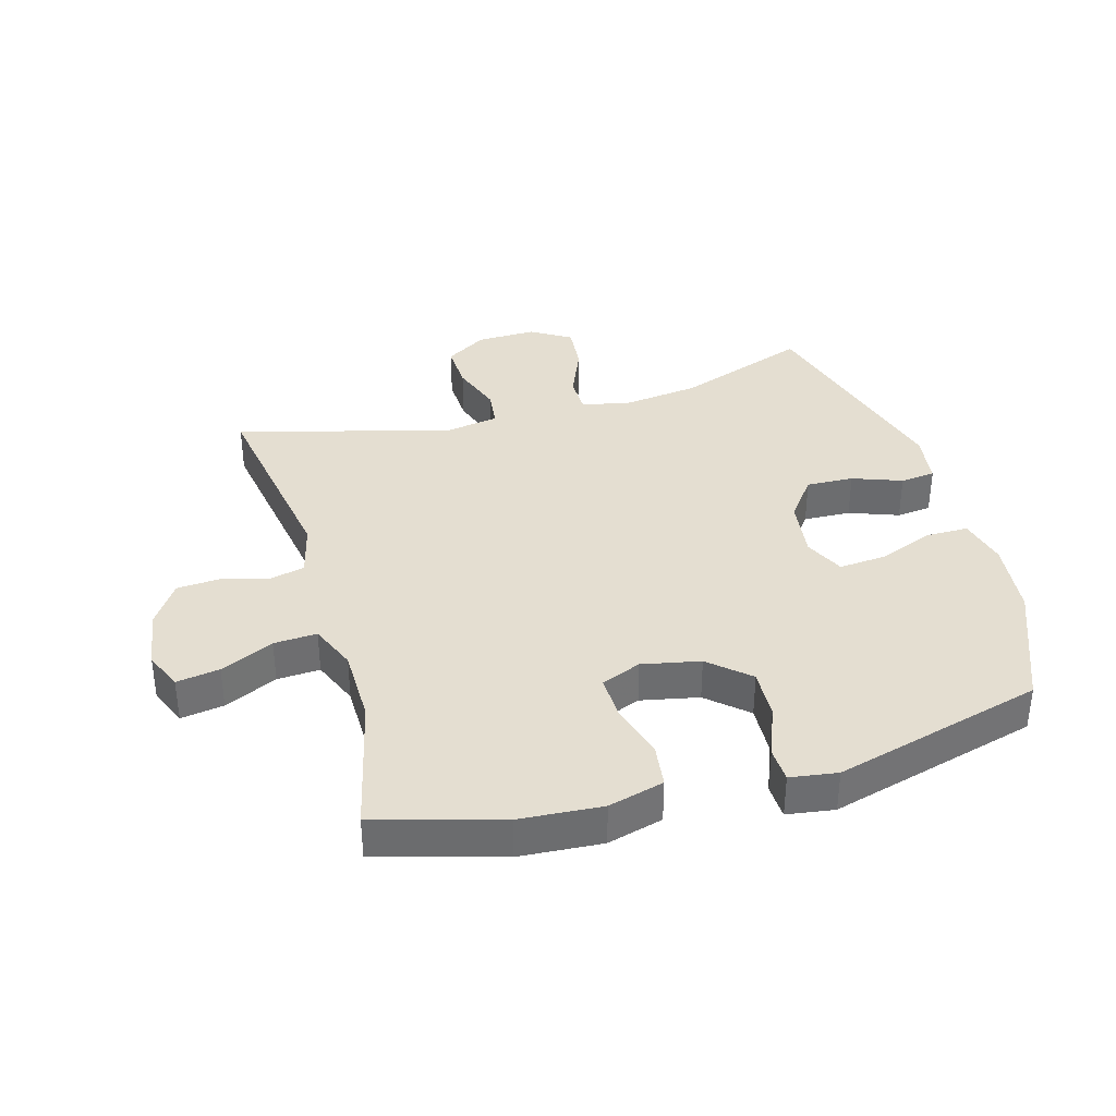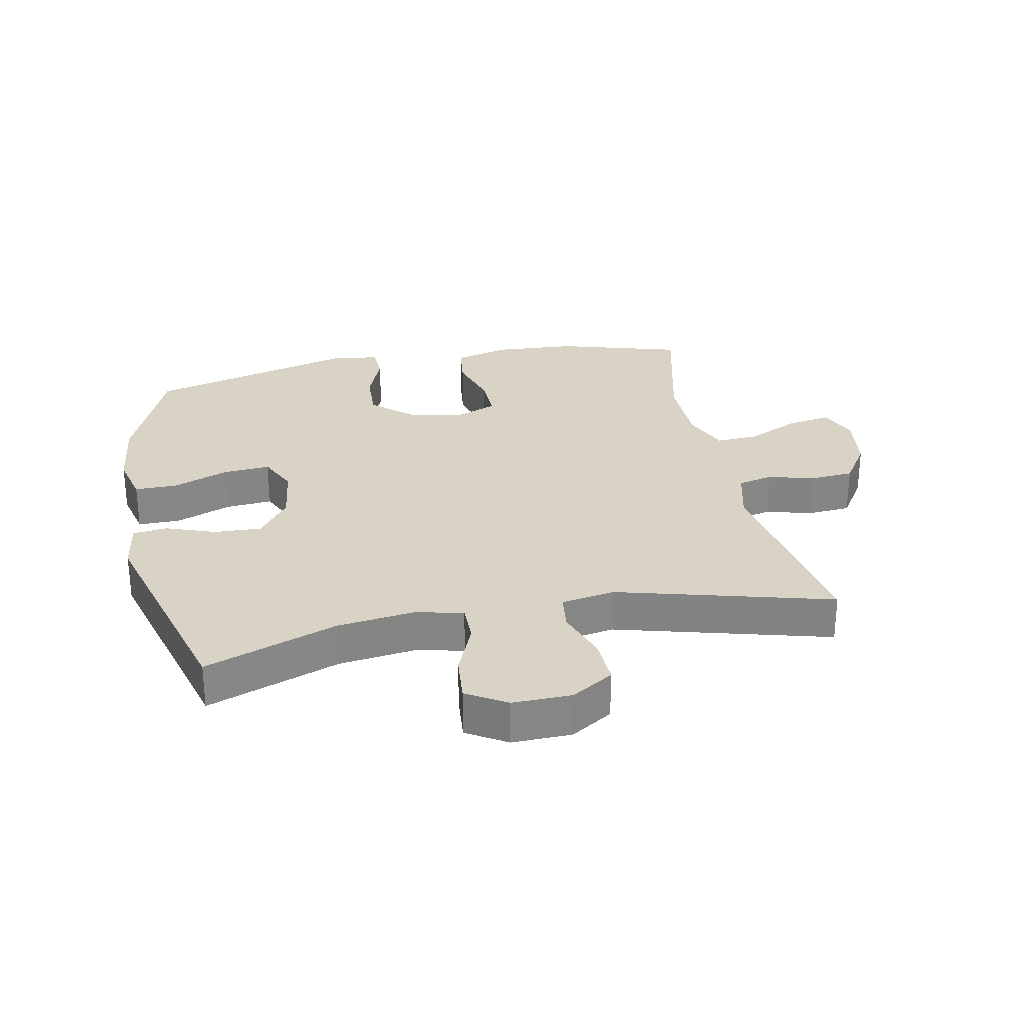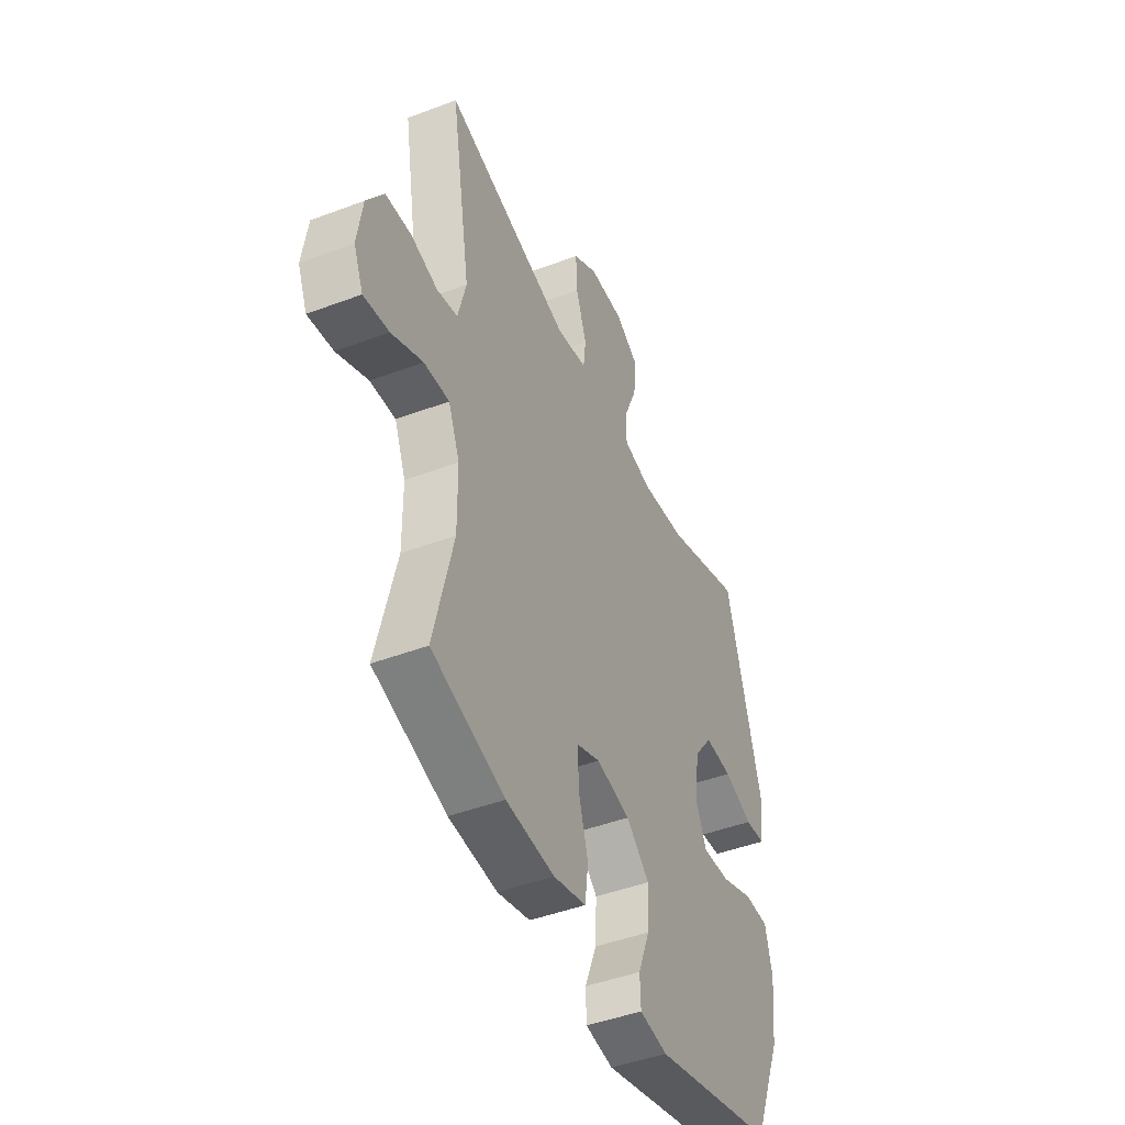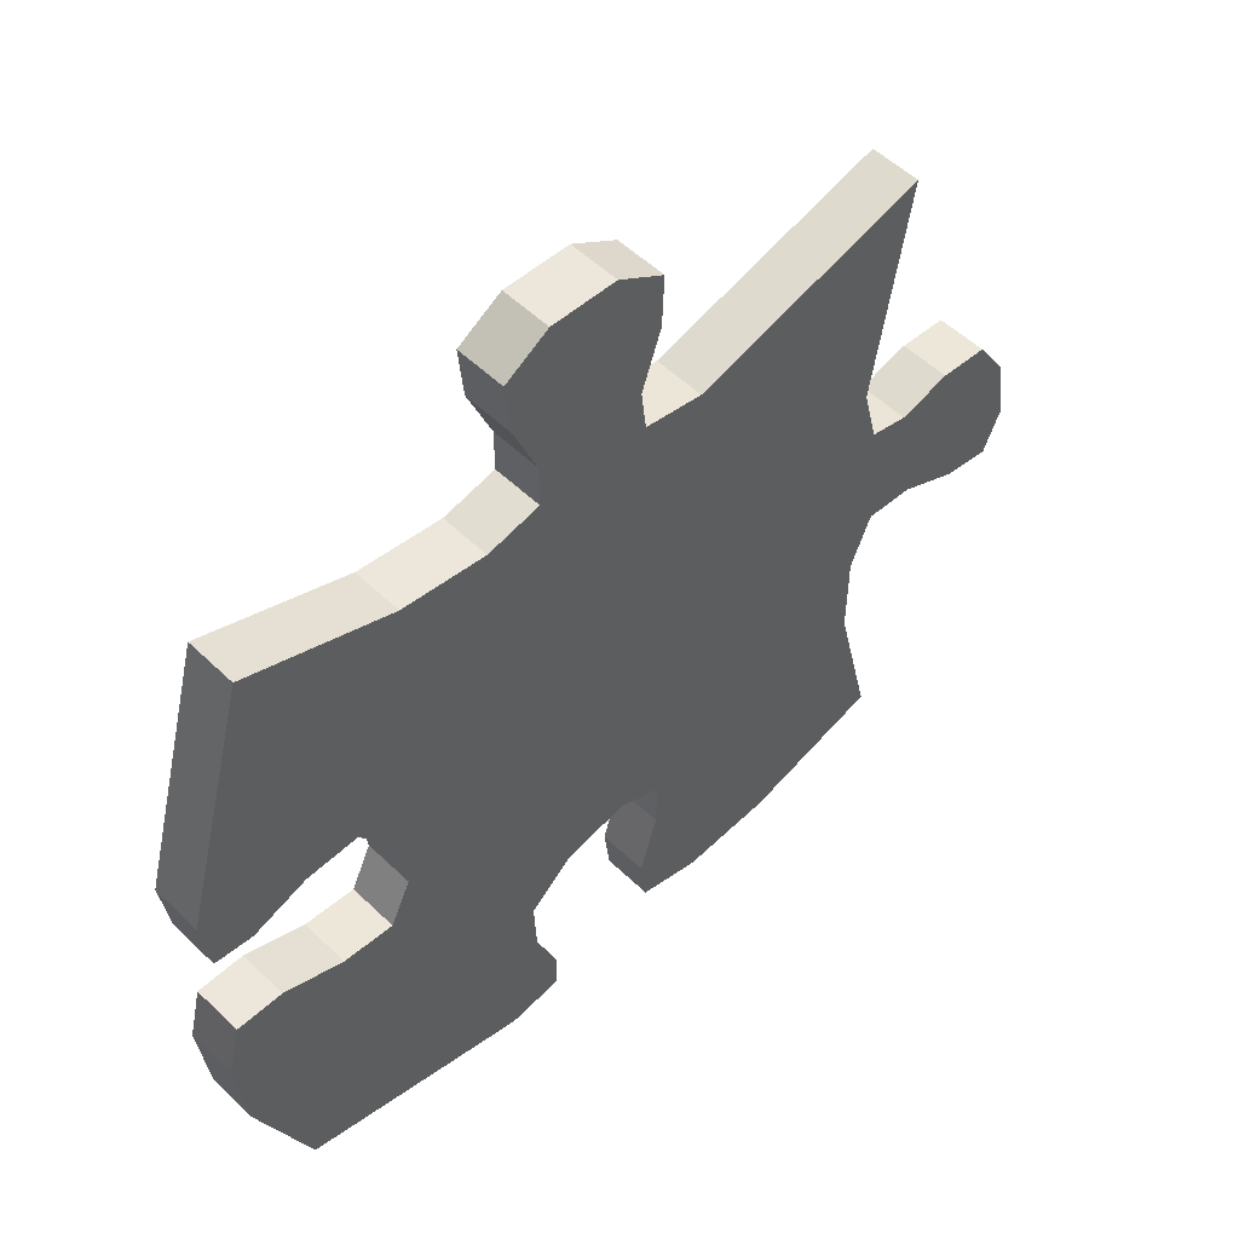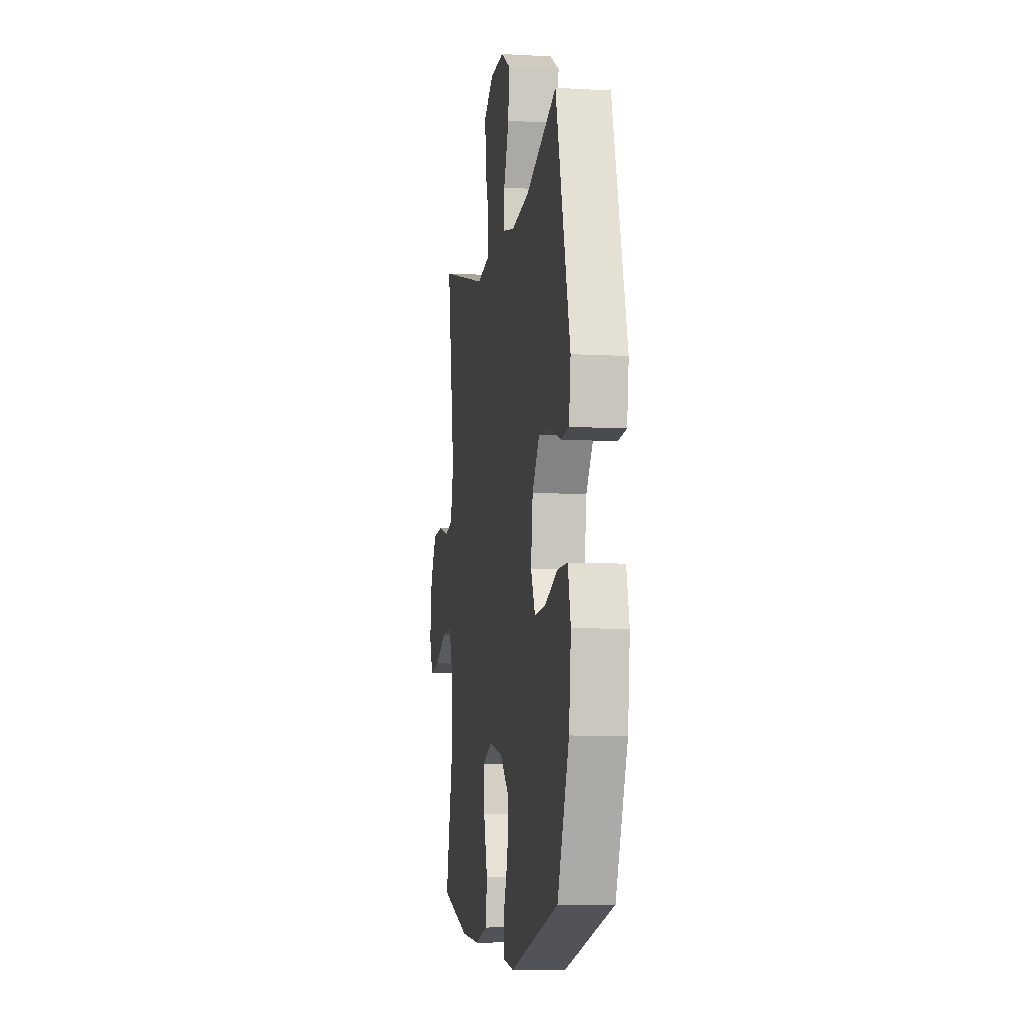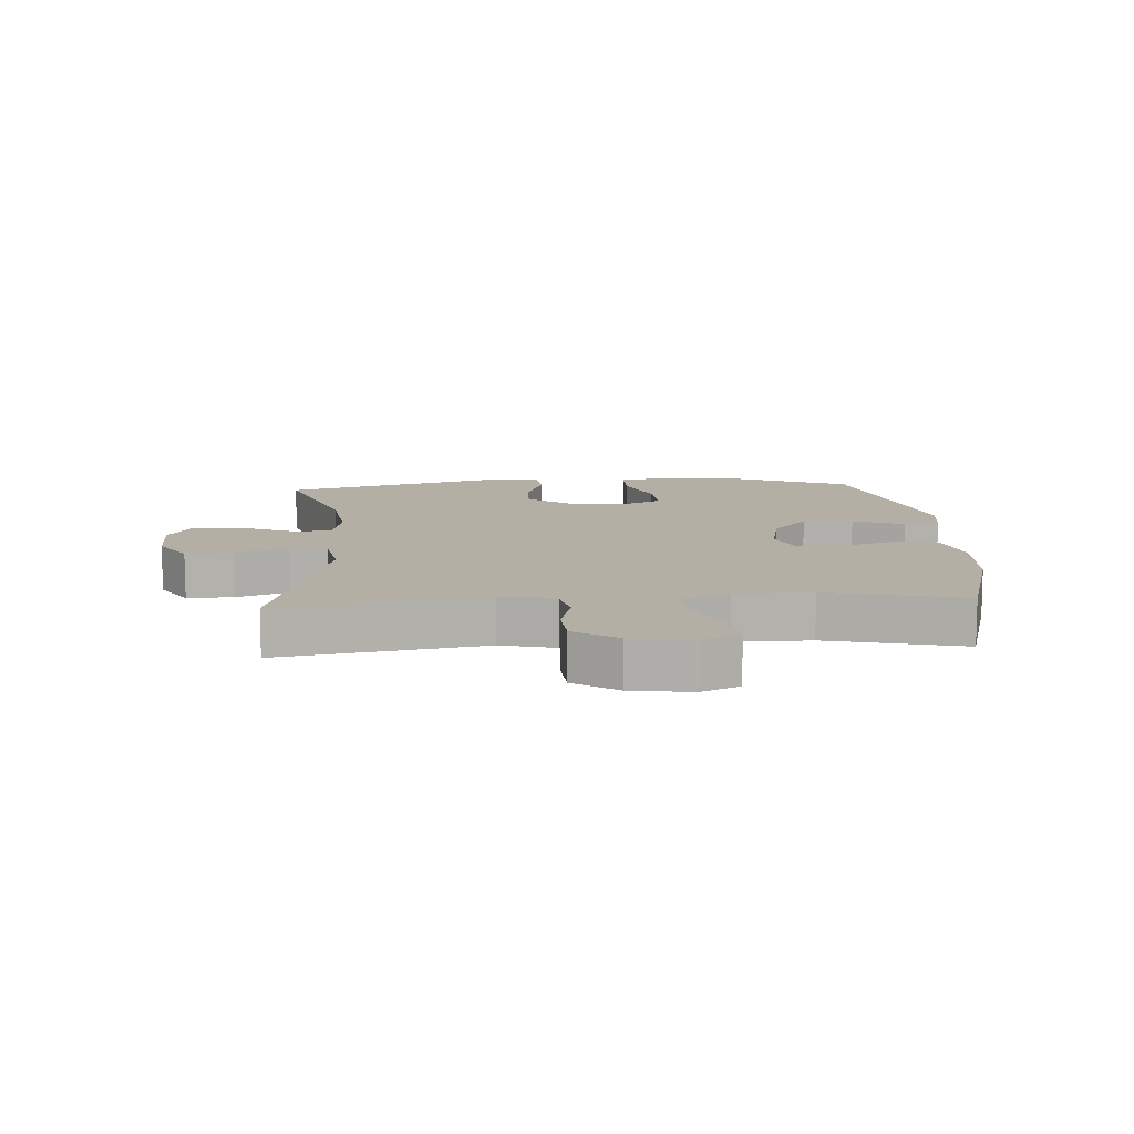
<metadata>
{"format":"obj","ext":"obj","renderer":"f3d","projection":"perspective","resolution":1024,"background":"white","views":[{"elev":36.4,"azim":164.1,"up":"+Y"},{"elev":28.3,"azim":-11.4,"up":"+Y"},{"elev":-45.6,"azim":113.5,"up":"+Z"},{"elev":53.0,"azim":-44.2,"up":"+Z"},{"elev":-7.9,"azim":-99.0,"up":"+Z"},{"elev":11.3,"azim":86.1,"up":"+Y"}]}
</metadata>
<code>
v -0.5 0.07 -0.5
v -0.58 0.07 -0.304
v -0.594 0.07 -0.18
v -0.575 0.07 -0.101
v -0.507 0.07 -0.101
v -0.417 0.07 -0.136
v -0.342 0.07 -0.142
v -0.312 0.07 -0.078
v -0.325 0.07 0.018
v -0.375 0.07 0.085
v -0.451 0.07 0.082
v -0.53 0.07 0.053
v -0.586 0.07 0.059
v -0.598 0.07 0.144
v -0.5 0.07 0.5
v -0.287 0.07 0.422
v -0.164 0.07 0.406
v -0.087 0.07 0.423
v -0.087 0.07 0.485
v -0.123 0.07 0.571
v -0.13 0.07 0.647
v -0.066 0.07 0.686
v 0.029 0.07 0.684
v 0.096 0.07 0.642
v 0.093 0.07 0.566
v 0.064 0.07 0.482
v 0.071 0.07 0.422
v 0.157 0.07 0.407
v 0.5 0.07 0.5
v 0.446 0.07 0.173
v 0.468 0.07 0.086
v 0.524 0.07 0.073
v 0.598 0.07 0.093
v 0.668 0.07 0.088
v 0.714 0.07 0.018
v 0.728 0.07 -0.078
v 0.702 0.07 -0.139
v 0.633 0.07 -0.128
v 0.548 0.07 -0.088
v 0.479 0.07 -0.084
v 0.448 0.07 -0.159
v 0.447 0.07 -0.281
v 0.5 0.07 -0.5
v 0.301 0.07 -0.558
v 0.169 0.07 -0.567
v 0.08 0.07 -0.543
v 0.071 0.07 -0.473
v 0.097 0.07 -0.384
v 0.099 0.07 -0.312
v 0.035 0.07 -0.286
v -0.058 0.07 -0.305
v -0.121 0.07 -0.361
v -0.117 0.07 -0.442
v -0.085 0.07 -0.524
v -0.087 0.07 -0.58
v -0.163 0.07 -0.591
v -0.5 0 -0.5
v -0.58 0 -0.304
v -0.594 0 -0.18
v -0.575 0 -0.101
v -0.507 0 -0.101
v -0.417 0 -0.136
v -0.342 0 -0.142
v -0.312 0 -0.078
v -0.325 0 0.018
v -0.375 0 0.085
v -0.451 0 0.082
v -0.53 0 0.053
v -0.586 0 0.059
v -0.598 0 0.144
v -0.5 0 0.5
v -0.287 0 0.422
v -0.164 0 0.406
v -0.087 0 0.423
v -0.087 0 0.485
v -0.123 0 0.571
v -0.13 0 0.647
v -0.066 0 0.686
v 0.029 0 0.684
v 0.096 0 0.642
v 0.093 0 0.566
v 0.064 0 0.482
v 0.071 0 0.422
v 0.157 0 0.407
v 0.5 0 0.5
v 0.446 0 0.173
v 0.468 0 0.086
v 0.524 0 0.073
v 0.598 0 0.093
v 0.668 0 0.088
v 0.714 0 0.018
v 0.728 0 -0.078
v 0.702 0 -0.139
v 0.633 0 -0.128
v 0.548 0 -0.088
v 0.479 0 -0.084
v 0.448 0 -0.159
v 0.447 0 -0.281
v 0.5 0 -0.5
v 0.301 0 -0.558
v 0.169 0 -0.567
v 0.08 0 -0.543
v 0.071 0 -0.473
v 0.097 0 -0.384
v 0.099 0 -0.312
v 0.035 0 -0.286
v -0.058 0 -0.305
v -0.121 0 -0.361
v -0.117 0 -0.442
v -0.085 0 -0.524
v -0.087 0 -0.58
v -0.163 0 -0.591
f 4 5 6
f 3 4 6
f 2 3 6
f 1 2 6
f 56 1 6
f 55 56 6
f 54 55 6
f 53 54 6
f 52 53 6 7
f 51 52 7 8
f 50 51 8 9
f 49 50 9 10
f 46 47 48
f 45 46 48
f 44 45 48
f 43 44 48
f 42 43 48
f 41 42 48 49
f 40 41 49 10
f 37 38 39
f 36 37 39
f 35 36 39
f 34 35 39
f 33 34 39
f 32 33 39
f 39 40 10
f 32 39 10
f 31 32 10
f 28 29 30
f 30 31 10
f 28 30 10
f 27 28 10
f 24 25 26
f 23 24 26
f 22 23 26
f 21 22 26
f 20 21 26
f 19 20 26
f 18 19 26 27
f 27 10 11
f 18 27 11
f 17 18 11
f 14 15 16
f 13 14 16
f 12 13 16
f 11 12 16
f 11 16 17
f 62 61 60
f 62 60 59
f 62 59 58
f 62 58 57
f 62 57 112
f 62 112 111
f 62 111 110
f 62 110 109
f 63 62 109 108
f 64 63 108 107
f 65 64 107 106
f 66 65 106 105
f 104 103 102
f 104 102 101
f 104 101 100
f 104 100 99
f 104 99 98
f 105 104 98 97
f 66 105 97 96
f 95 94 93
f 95 93 92
f 95 92 91
f 95 91 90
f 95 90 89
f 95 89 88
f 66 96 95
f 66 95 88
f 66 88 87
f 86 85 84
f 66 87 86
f 66 86 84
f 66 84 83
f 82 81 80
f 82 80 79
f 82 79 78
f 82 78 77
f 82 77 76
f 82 76 75
f 83 82 75 74
f 67 66 83
f 67 83 74
f 67 74 73
f 72 71 70
f 72 70 69
f 72 69 68
f 72 68 67
f 73 72 67
f 1 57 58 2
f 2 58 59 3
f 3 59 60 4
f 4 60 61 5
f 5 61 62 6
f 6 62 63 7
f 7 63 64 8
f 8 64 65 9
f 9 65 66 10
f 10 66 67 11
f 11 67 68 12
f 12 68 69 13
f 13 69 70 14
f 14 70 71 15
f 15 71 72 16
f 16 72 73 17
f 17 73 74 18
f 18 74 75 19
f 19 75 76 20
f 20 76 77 21
f 21 77 78 22
f 22 78 79 23
f 23 79 80 24
f 24 80 81 25
f 25 81 82 26
f 26 82 83 27
f 27 83 84 28
f 28 84 85 29
f 29 85 86 30
f 30 86 87 31
f 31 87 88 32
f 32 88 89 33
f 33 89 90 34
f 34 90 91 35
f 35 91 92 36
f 36 92 93 37
f 37 93 94 38
f 38 94 95 39
f 39 95 96 40
f 40 96 97 41
f 41 97 98 42
f 42 98 99 43
f 43 99 100 44
f 44 100 101 45
f 45 101 102 46
f 46 102 103 47
f 47 103 104 48
f 48 104 105 49
f 49 105 106 50
f 50 106 107 51
f 51 107 108 52
f 52 108 109 53
f 53 109 110 54
f 54 110 111 55
f 55 111 112 56
f 56 112 57 1

</code>
